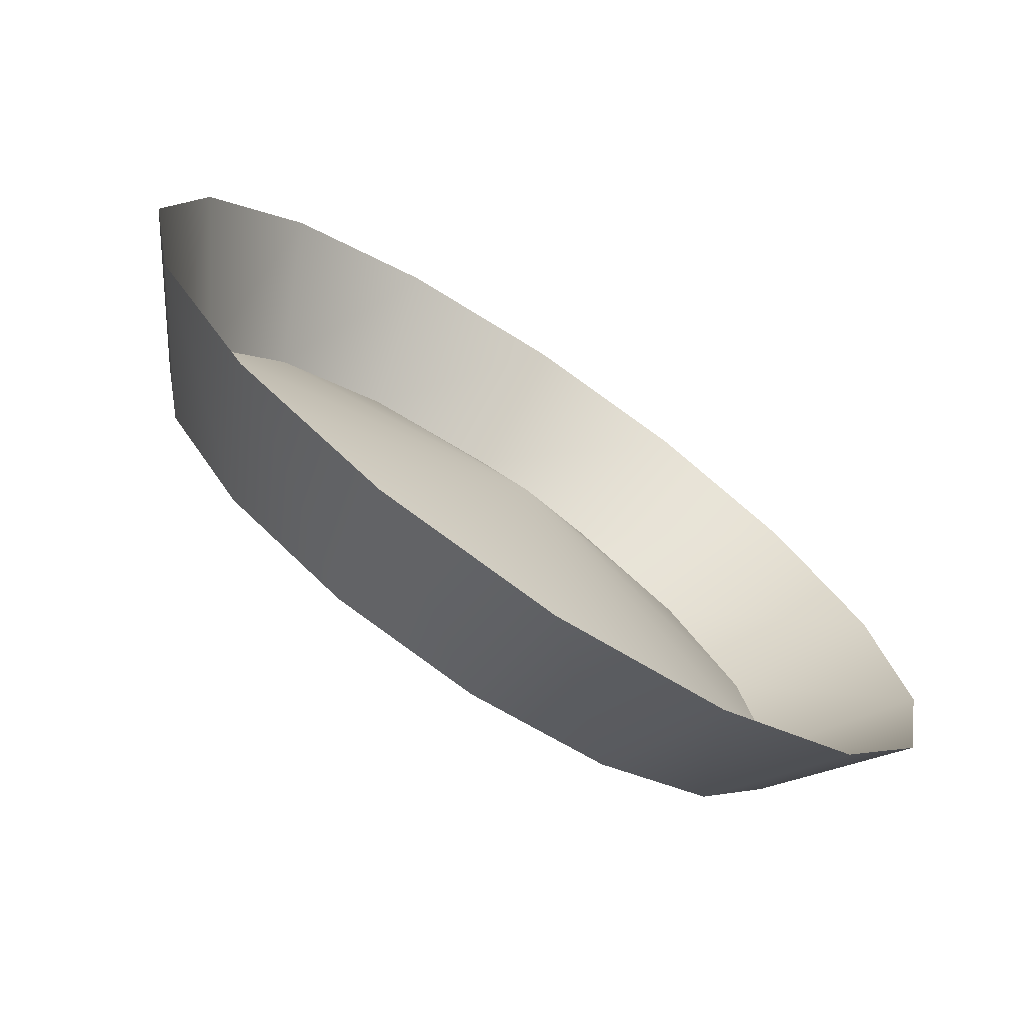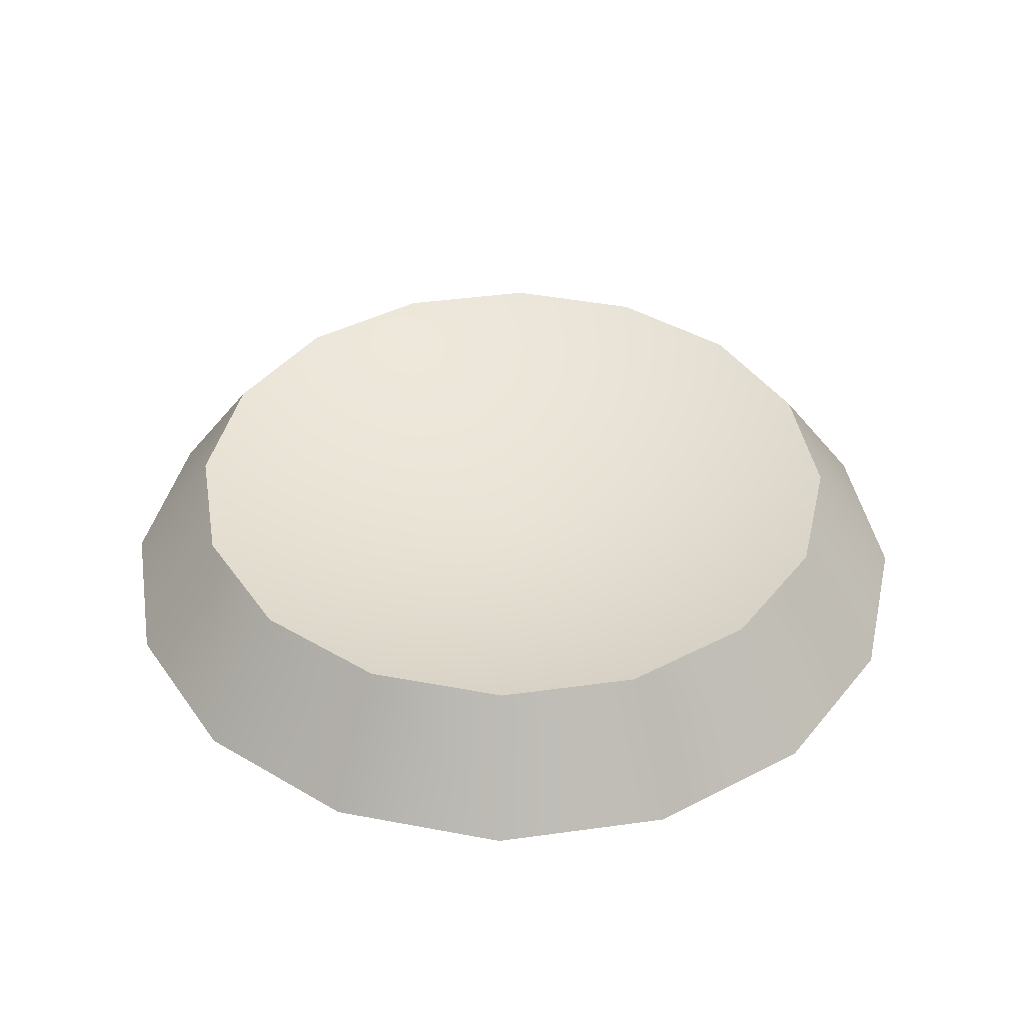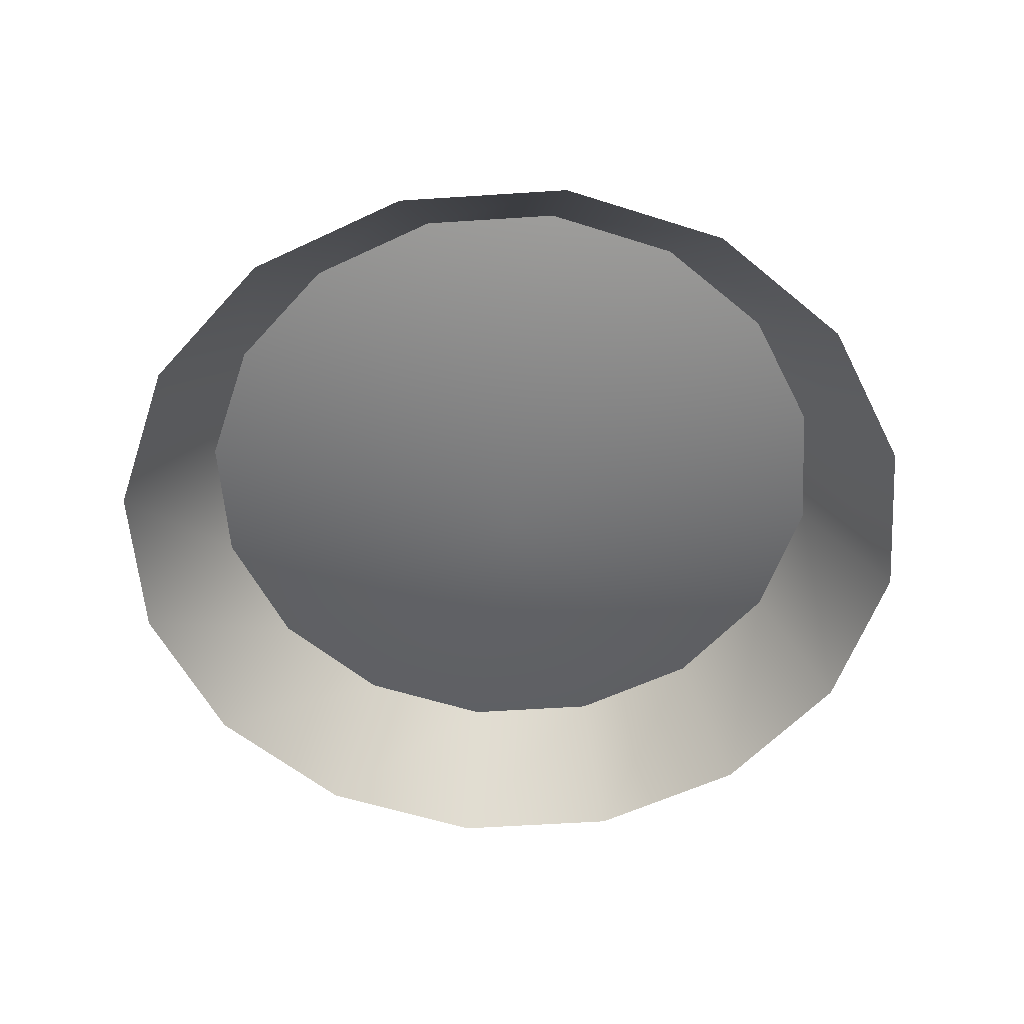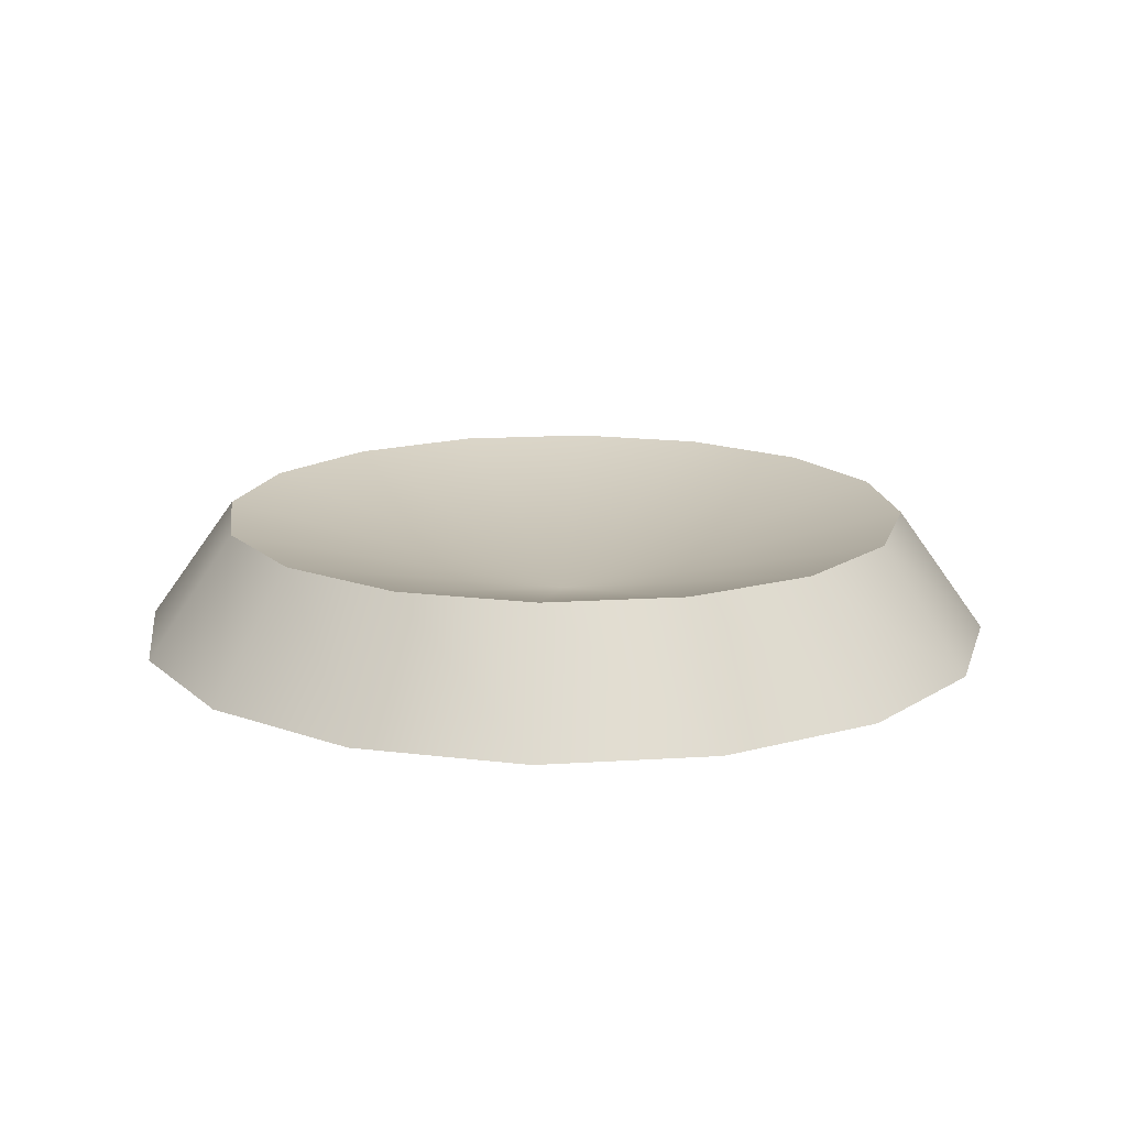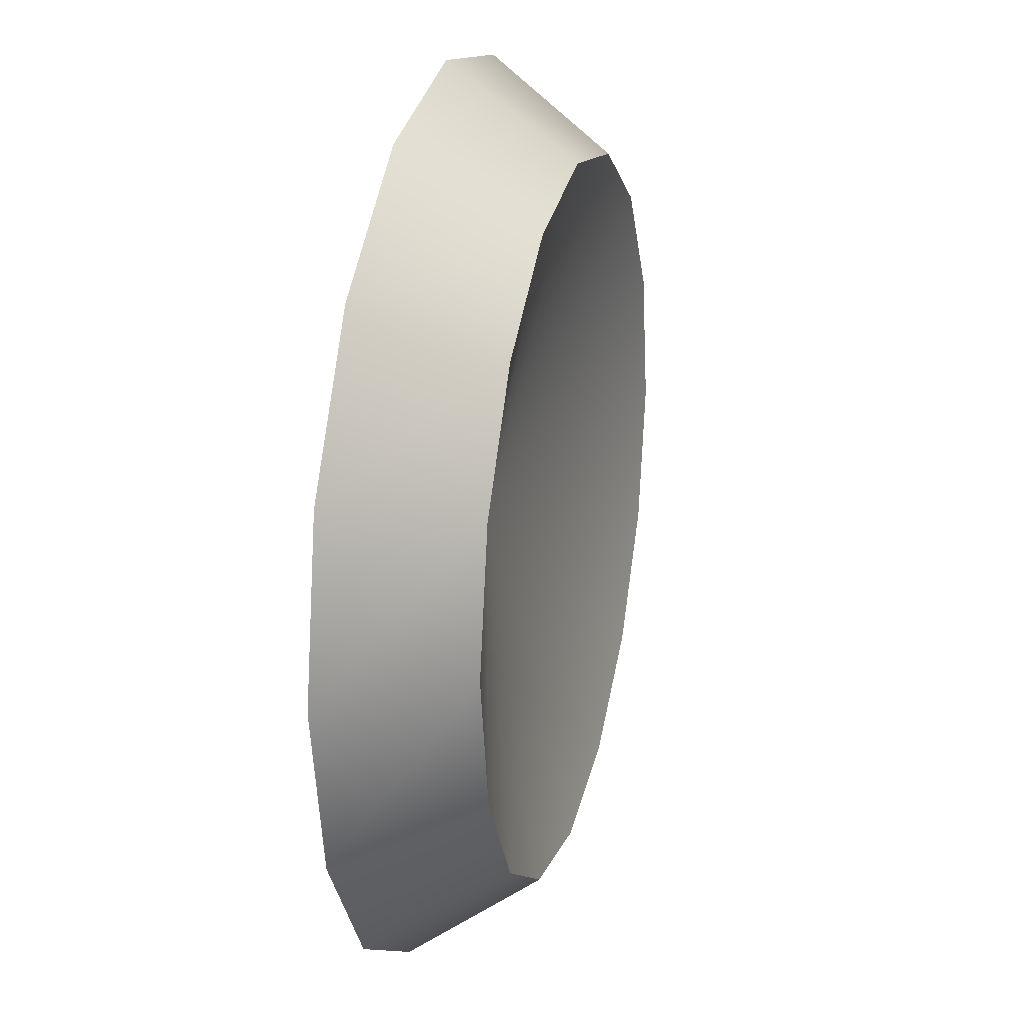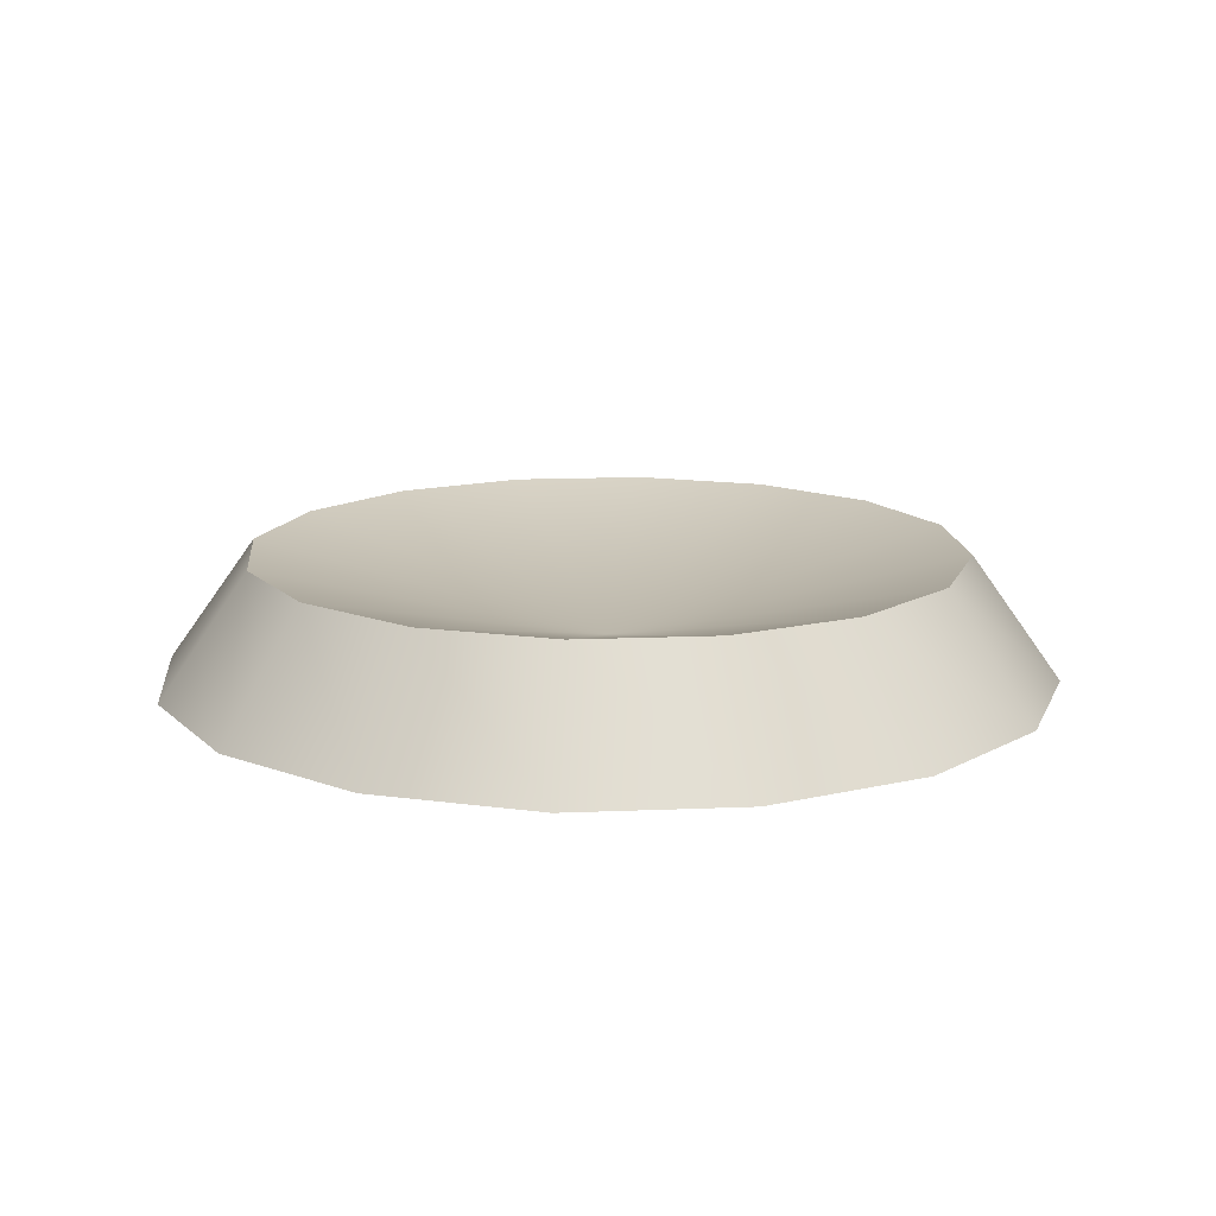
<metadata>
{"format":"obj","ext":"obj","renderer":"f3d","projection":"perspective","resolution":1024,"background":"white","views":[{"elev":-72.7,"azim":-34.0,"up":"+Z"},{"elev":41.4,"azim":24.2,"up":"+Y"},{"elev":-56.3,"azim":82.7,"up":"+Y"},{"elev":15.6,"azim":3.6,"up":"+Y"},{"elev":23.7,"azim":104.2,"up":"+Z"},{"elev":14.2,"azim":163.4,"up":"+Y"}]}
</metadata>
<code>
g
v 1 0.155 0
v 0.9239 0.155 -0.3827
v 0.7071 0.155 -0.7071
v 0.3827 0.155 -0.9239
v -4.371e-08 0.155 -1
v -0.3827 0.155 -0.9239
v -0.7071 0.155 -0.7071
v -0.9239 0.155 -0.3827
v -1 0.155 8.742e-08
v -0.9239 0.155 0.3827
v -0.7071 0.155 0.7071
v -0.3827 0.155 0.9239
v 1.192e-08 0.155 1
v 0.3827 0.155 0.9239
v 0.7071 0.155 0.7071
v 0.9239 0.155 0.3827
v 1.25 -0.1937 0
v 1.155 -0.1937 -0.4784
v 0.8839 -0.1937 -0.8839
v 0.4784 -0.1937 -1.155
v -5.464e-08 -0.1937 -1.25
v -0.4784 -0.1937 -1.155
v -0.8839 -0.1937 -0.8839
v -1.155 -0.1937 -0.4784
v -1.25 -0.1937 1.093e-07
v -1.155 -0.1937 0.4784
v -0.8839 -0.1937 0.8839
v -0.4784 -0.1937 1.155
v 1.491e-08 -0.1937 1.25
v 0.4784 -0.1937 1.155
v 0.8839 -0.1937 0.8839
v 1.155 -0.1937 0.4784
v 4.843e-08 -0.095 -2.813e-09
g BTN_GRP
f 1 17 18 2
f 2 18 19 3
f 3 19 20 4
f 4 20 21 5
f 5 21 22 6
f 6 22 23 7
f 7 23 24 8
f 8 24 25 9
f 9 25 26 10
f 10 26 27 11
f 11 27 28 12
f 12 28 29 13
f 13 29 30 14
f 14 30 31 15
f 15 31 32 16
f 16 32 17 1
f 33 1 2
f 33 16 1
f 33 15 16
f 33 14 15
f 33 13 14
f 33 12 13
f 33 11 12
f 33 10 11
f 33 9 10
f 33 8 9
f 33 7 8
f 33 6 7
f 33 5 6
f 33 4 5
f 33 3 4
f 33 2 3

</code>
